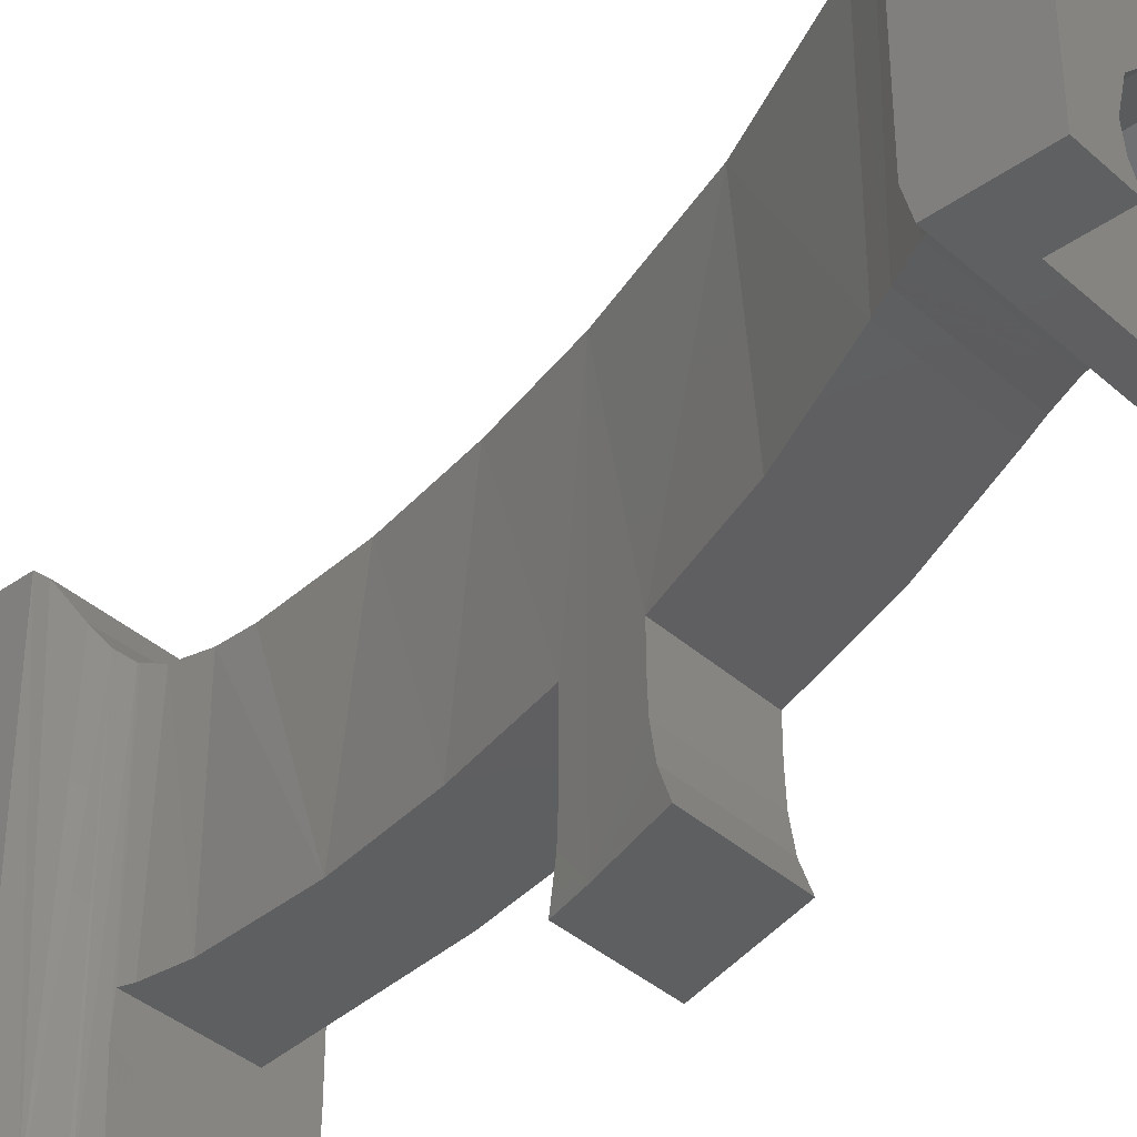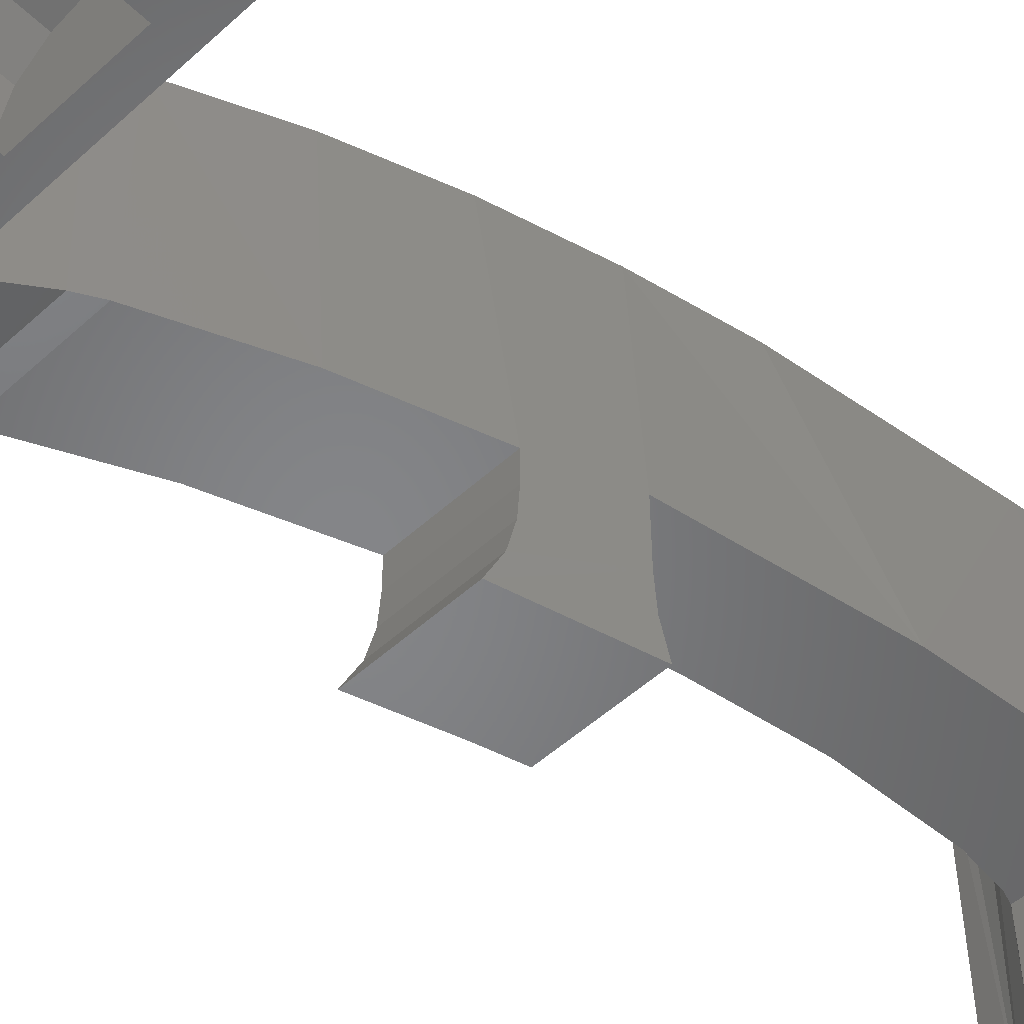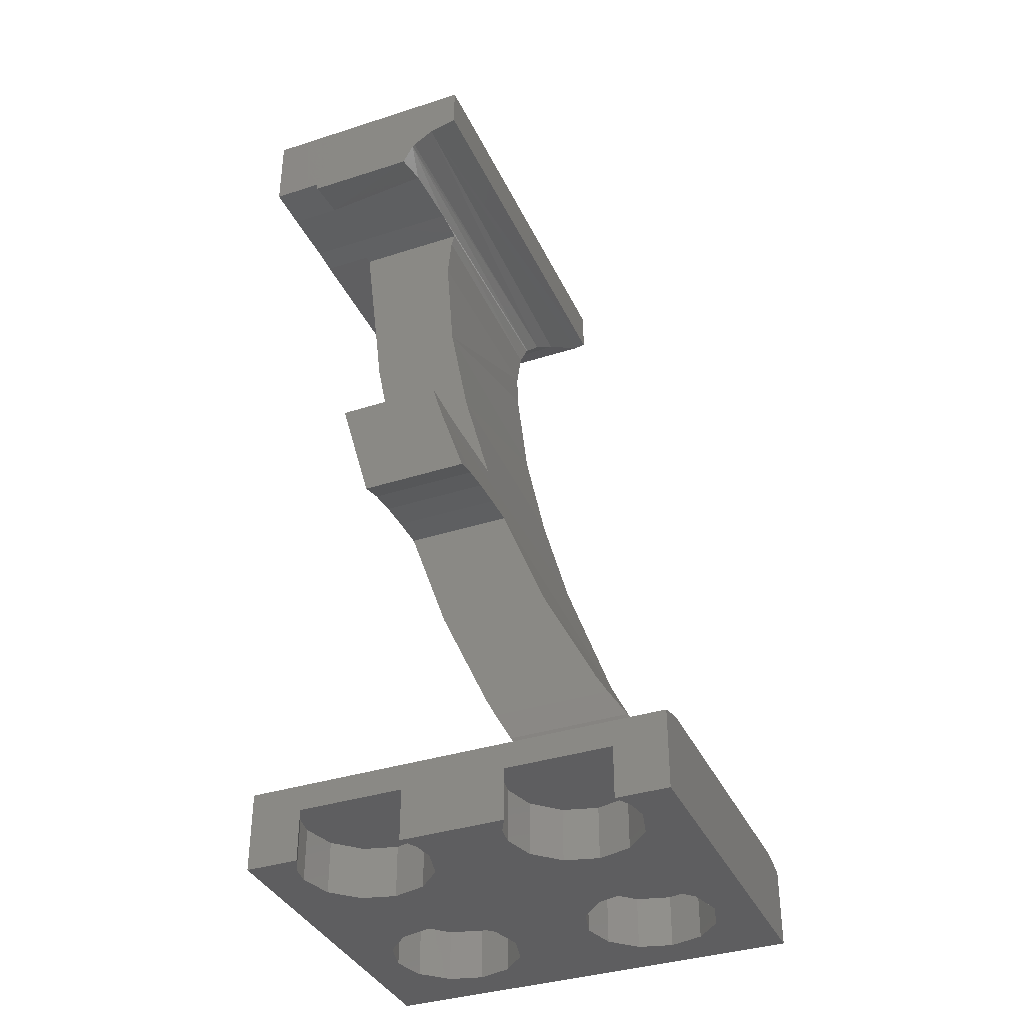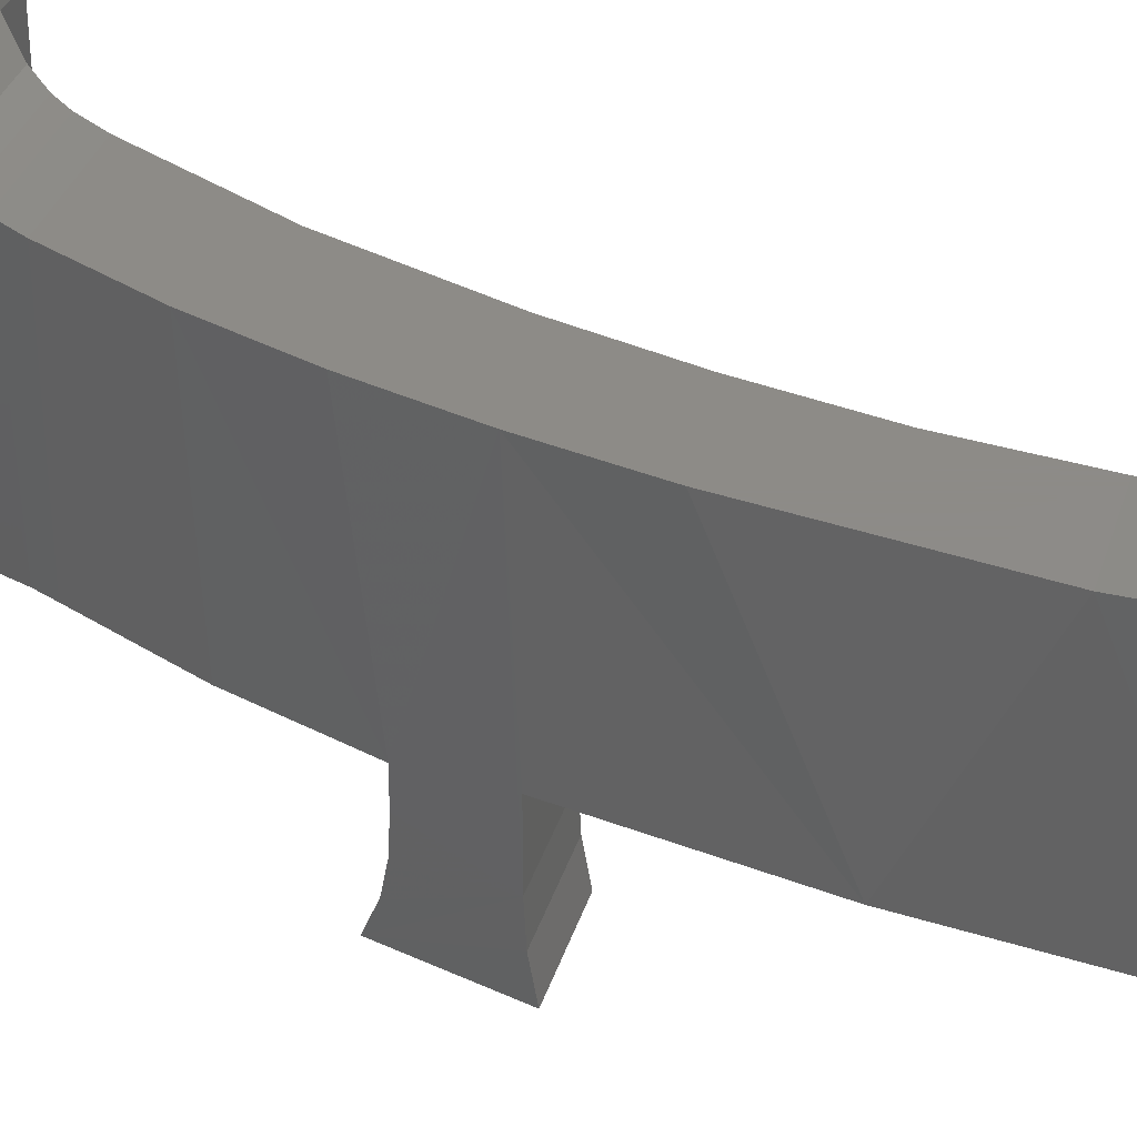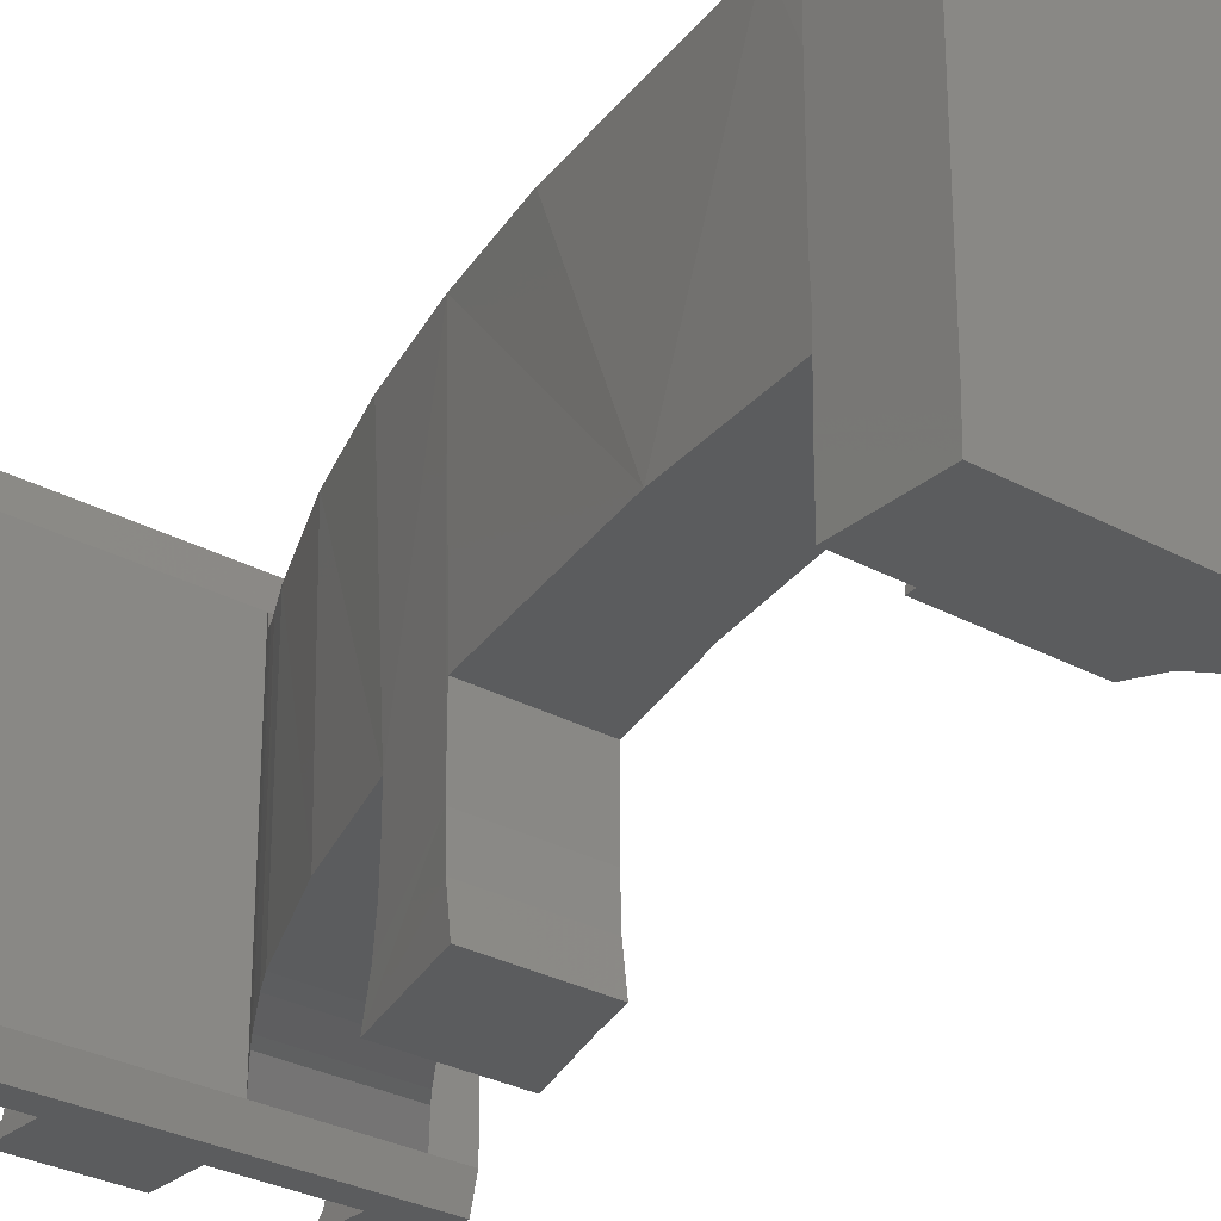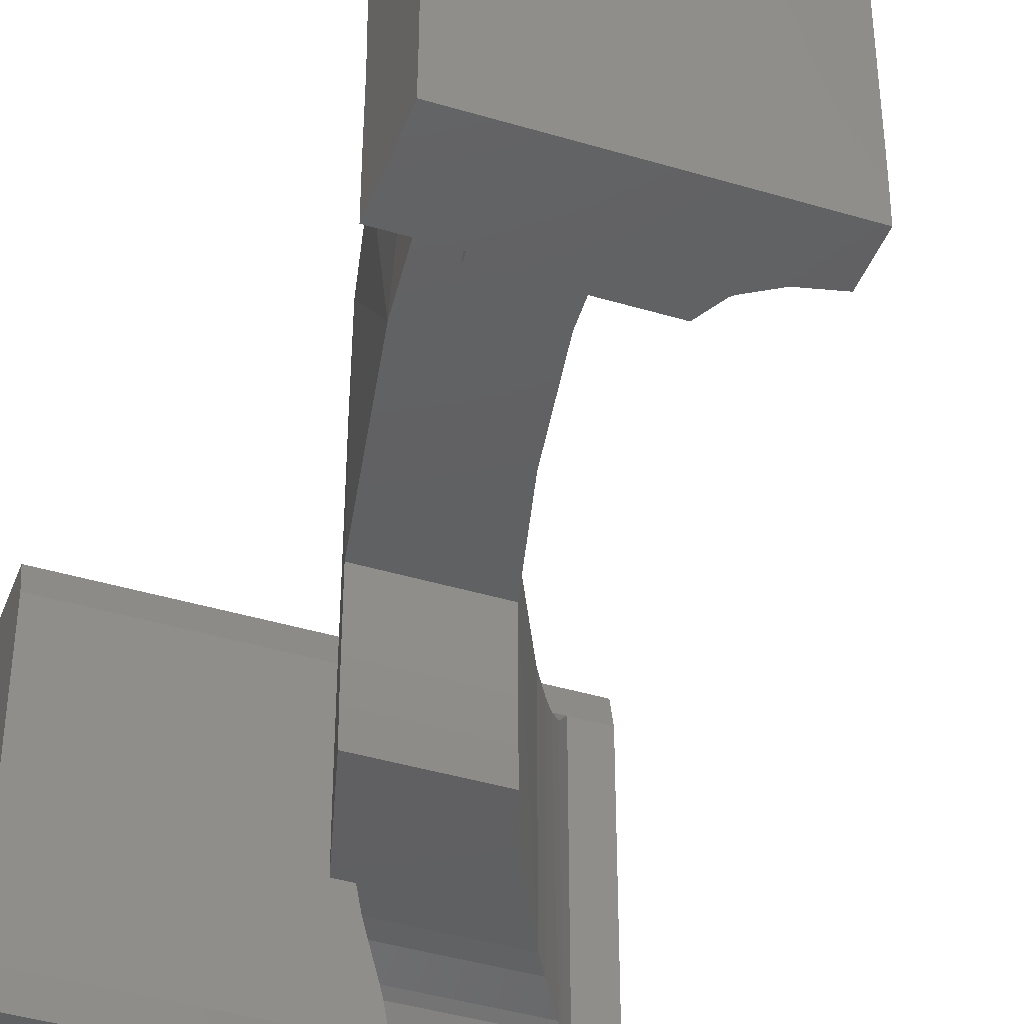
<metadata>
{"format":"stl","ext":"stl","renderer":"f3d","projection":"perspective","resolution":1024,"background":"white","views":[{"elev":-38.5,"azim":131.8,"up":"+Y"},{"elev":-52.6,"azim":-135.7,"up":"+Y"},{"elev":-36.8,"azim":22.6,"up":"+Z"},{"elev":34.8,"azim":-73.7,"up":"+Y"},{"elev":-29.1,"azim":-39.1,"up":"+Y"},{"elev":-41.8,"azim":-19.9,"up":"+Y"}]}
</metadata>
<code>
# stl→obj: 208 verts, 414 faces
v -6.018 -13.48 2.62e-14
v -9.982 -13.48 2.62e-14
v -9.623 -12.78 0
v -16 -13.48 -1.064e-18
v -14.38 -12.78 0
v -14.02 -13.48 2.62e-14
v 0 -13.48 -1.064e-18
v -1.982 -13.48 2.62e-14
v -1.623 -12.78 0
v -1.5 -12 0
v -1.5 -4 0
v 0 0 -1.064e-18
v -14.5 -12 0
v -14.5 -4 0
v -14.17 -5.25 0
v -14.17 -10.75 0
v -9.5 -12 0
v -9.835 -10.75 0
v -9.835 -5.25 0
v -9.5 -4 0
v -6.5 -4 0
v -6.5 -12 0
v -6.377 -12.78 0
v -16 5.146e-11 -1.064e-18
v -4 -1.5 0
v -5.25 -1.835 0
v -6.165 -2.75 0
v -10.75 -1.835 0
v -12 -1.5 0
v -13.25 -1.835 0
v -14.17 -2.75 0
v -1.835 -2.75 0
v -2.75 -1.835 0
v -1.835 -5.25 0
v -1.835 -10.75 0
v -2.75 -6.165 0
v -2.75 -9.835 0
v -4 -6.5 0
v -4 -9.5 0
v -5.25 -6.165 0
v -5.25 -9.835 0
v -6.165 -5.25 0
v -6.165 -10.75 0
v -10.75 -6.165 0
v -10.75 -9.835 0
v -12 -6.5 0
v -12 -9.5 0
v -13.25 -6.165 0
v -13.25 -9.835 0
v -9.835 -2.75 0
v -10.75 -6.165 2
v -9.835 -5.25 2
v -9.5 -4 2
v -12 -6.5 2
v -13.25 -6.165 2
v -14.17 -5.25 2
v -14.5 -4 2
v -13.25 -1.835 2
v -14.17 -2.75 2
v -12 -1.5 2
v -10.75 -1.835 2
v -9.835 -2.75 2
v -14.02 -13.48 2
v -14.38 -12.78 2
v -14.5 -12 2
v -9.5 -12 2
v -9.623 -12.78 2
v -9.982 -13.48 2
v -12 -9.5 2
v -10.75 -9.835 2
v -13.25 -9.835 2
v -9.835 -10.75 2
v -14.17 -10.75 2
v -6.018 -13.48 2
v -6.377 -12.78 2
v -6.5 -12 2
v -1.5 -12 2
v -1.623 -12.78 2
v -1.982 -13.48 2
v -4 -9.5 2
v -2.75 -9.835 2
v -5.25 -9.835 2
v -1.835 -10.75 2
v -6.165 -10.75 2
v 0 -13.48 3
v -16 -13.48 3
v -2.75 -6.165 2
v -1.835 -5.25 2
v -1.5 -4 2
v -4 -6.5 2
v -5.25 -6.165 2
v -6.165 -5.25 2
v -6.5 -4 2
v -5.25 -1.835 2
v -6.165 -2.75 2
v -4 -1.5 2
v -2.75 -1.835 2
v -1.835 -2.75 2
v -16 5.252e-16 3
v 0 1.398e-17 3
v -8.882e-16 -12.43 3.286
v 0 -1.154 3.286
v -16 -12.43 3.286
v -16 -1.154 3.286
v -9.699 -12.04 32.02
v -9.732 -14.68 31.94
v -14.07 -14.29 31.98
v -9.814 -16 31.7
v -14.05 -16 31.7
v -16 -12.04 32.02
v -16 -14.29 31.98
v -9.699 -12.03 32.02
v -14.07 -10.72 31.97
v -14.07 -10.71 31.97
v -9.721 -10.71 31.97
v -14.07 -11 31.98
v -9.707 -11.61 32
v -16 -11 31.98
v -9.721 -10.72 31.97
v -11.8 -13.25 17.7
v -11.82 -14.63 17.78
v -7.935 -13.25 17.7
v -7.956 -14.63 17.78
v -11.89 -16 18.04
v -8.032 -16 18.04
v -10.89 -14.82 14.39
v -6.715 -16 13.9
v -10.73 -16 13.9
v -6.89 -14.82 14.39
v -10.96 -13.63 14.63
v -6.972 -13.63 14.63
v -10.98 -12.44 14.7
v -6.995 -12.44 14.7
v -9.91 -2.286 31.31
v -10.02 -2.461 29.9
v -13.98 -2.359 30.91
v -9.989 -2.497 28.57
v -13.73 -2.497 28.57
v -14.07 -2.064 31.98
v -9.698 -2.041 32.02
v -16 -2.064 31.98
v -16 -2.041 32.02
v -9.324 -1.542 32.58
v -9.672 -2.009 32.08
v -16 -1.66 32.48
v -16 -0.5054 33.11
v -8.834 -0.9337 32.93
v -16 0 33.28
v -7.88 2.442e-15 33.28
v -7.431 -16 35.01
v -7.431 -14.71 35.04
v -16 -16 35.01
v -16 -14.71 35.04
v -16 0 35.04
v -7.431 0 35.04
v -7.633 -16 16.68
v -6.995 -11.21 14.7
v -7.633 -2.497 16.68
v -5.768 -2.497 11.44
v -1.835 -2.011 4.032
v -1.81 -11.71 3.995
v -1.316 -1.154 3.286
v -1.316 -12.43 3.286
v -6.995 -12.43 14.7
v -6.995 -12.42 14.7
v -6.995 -12.39 14.7
v -2.052 -11.54 4.357
v -2.285 -2.355 4.714
v -2.688 -2.472 5.354
v -2.856 -11.27 5.631
v -5.356 -11.21 10.48
v -3.324 -11.21 6.427
v -3.331 -2.497 6.44
v -7.935 -10.71 17.7
v -9.531 -2.497 24.55
v -9.719 -10.71 25.77
v -10.02 -10.71 29.9
v -8.707 -2.497 20.59
v -8.972 -10.71 21.71
v -9.406 -16 32.49
v -9.324 -16 32.58
v -9.866 -10.71 31.51
v -8.511 -16 33.09
v -7.431 1.398e-17 33.35
v -7.431 -16 33.35
v -14.07 -16 31.98
v -16 -16 31.98
v -6.379 -2.012 4.033
v -5.915 -1.154 3.286
v -5.915 -12.43 3.286
v -11.8 -10.71 17.7
v -11.7 -2.497 17.29
v -10.98 -11.21 14.7
v -10.98 -12.39 14.7
v -10.98 -12.42 14.7
v -10.98 -12.43 14.7
v -12.55 -2.497 21.02
v -13.22 -10.71 24.79
v -6.357 -11.71 3.997
v -6.573 -11.54 4.357
v -6.782 -2.356 4.717
v -7.293 -11.27 5.634
v -7.14 -2.472 5.354
v -10.64 -2.497 13.62
v -9.343 -2.497 10.02
v -9.529 -11.21 10.49
v -7.715 -2.497 6.44
v -7.709 -11.21 6.427
f 1 2 3
f 4 5 6
f 7 8 9
f 7 9 10
f 7 10 11
f 7 11 12
f 13 5 4
f 13 4 14
f 13 14 15
f 13 15 16
f 17 18 19
f 17 19 20
f 17 20 21
f 17 21 22
f 17 22 23
f 17 23 1
f 17 1 3
f 24 25 26
f 24 26 27
f 24 27 28
f 24 28 29
f 24 29 30
f 24 30 31
f 24 31 14
f 24 14 4
f 12 11 32
f 12 32 33
f 12 33 25
f 12 25 24
f 11 10 34
f 34 10 35
f 34 35 36
f 36 35 37
f 36 37 38
f 38 37 39
f 38 39 40
f 40 39 41
f 40 41 42
f 42 41 43
f 42 43 21
f 21 43 22
f 19 18 44
f 44 18 45
f 44 45 46
f 46 45 47
f 46 47 48
f 48 47 49
f 48 49 15
f 15 49 16
f 28 27 50
f 50 27 21
f 50 21 20
f 46 51 44
f 44 51 52
f 44 52 19
f 19 52 53
f 19 53 20
f 51 46 54
f 54 46 48
f 54 48 55
f 55 48 15
f 55 15 56
f 56 15 14
f 56 14 57
f 29 58 30
f 30 58 59
f 30 59 31
f 31 59 57
f 31 57 14
f 58 29 60
f 60 29 28
f 60 28 61
f 61 28 50
f 61 50 62
f 62 50 20
f 62 20 53
f 60 61 58
f 54 55 51
f 51 55 56
f 51 56 52
f 52 56 57
f 52 57 53
f 53 57 59
f 53 59 62
f 62 59 58
f 62 58 61
f 6 5 63
f 63 5 64
f 5 13 64
f 64 13 65
f 17 3 66
f 66 3 67
f 3 2 67
f 67 2 68
f 69 70 71
f 71 70 72
f 71 72 73
f 73 72 66
f 73 66 65
f 65 66 67
f 65 67 64
f 64 67 68
f 64 68 63
f 1 23 74
f 74 23 75
f 23 22 75
f 75 22 76
f 10 9 77
f 77 9 78
f 9 8 78
f 78 8 79
f 80 81 82
f 82 81 83
f 82 83 84
f 84 83 77
f 84 77 76
f 76 77 78
f 76 78 75
f 75 78 79
f 75 79 74
f 85 86 63
f 85 63 68
f 85 68 74
f 85 74 79
f 85 79 8
f 85 8 7
f 1 74 2
f 2 74 68
f 4 6 86
f 86 6 63
f 47 71 49
f 49 71 73
f 49 73 16
f 16 73 65
f 16 65 13
f 71 47 69
f 69 47 45
f 69 45 70
f 70 45 18
f 70 18 72
f 72 18 17
f 72 17 66
f 39 82 41
f 41 82 84
f 41 84 43
f 43 84 76
f 43 76 22
f 82 39 80
f 80 39 37
f 80 37 81
f 81 37 35
f 81 35 83
f 83 35 10
f 83 10 77
f 38 87 36
f 36 87 88
f 36 88 34
f 34 88 89
f 34 89 11
f 87 38 90
f 90 38 40
f 90 40 91
f 91 40 42
f 91 42 92
f 92 42 21
f 92 21 93
f 25 94 26
f 26 94 95
f 26 95 27
f 27 95 93
f 27 93 21
f 94 25 96
f 96 25 33
f 96 33 97
f 97 33 32
f 97 32 98
f 98 32 11
f 98 11 89
f 96 97 94
f 90 91 87
f 87 91 92
f 87 92 88
f 88 92 93
f 88 93 89
f 89 93 95
f 89 95 98
f 98 95 94
f 98 94 97
f 24 99 12
f 12 99 100
f 85 7 101
f 100 102 12
f 12 102 101
f 12 101 7
f 103 4 86
f 4 103 24
f 24 103 104
f 24 104 99
f 105 106 107
f 107 106 108
f 107 108 109
f 105 107 110
f 110 107 111
f 110 110 105
f 110 112 105
f 113 114 115
f 116 117 118
f 118 117 112
f 118 112 110
f 115 119 113
f 113 119 117
f 113 117 116
f 120 121 122
f 122 121 123
f 121 124 123
f 123 124 125
f 126 127 128
f 127 126 129
f 129 126 130
f 129 130 131
f 131 130 132
f 131 132 133
f 134 135 136
f 136 135 137
f 136 137 138
f 136 139 134
f 134 139 140
f 139 141 140
f 140 141 142
f 143 144 145
f 145 144 140
f 145 140 142
f 145 146 143
f 143 146 147
f 146 148 147
f 147 148 149
f 150 151 152
f 152 151 153
f 153 151 154
f 154 151 155
f 156 157 158
f 157 159 158
f 160 161 162
f 161 163 162
f 156 127 129
f 156 129 131
f 156 131 133
f 156 133 164
f 156 164 165
f 156 165 166
f 156 166 157
f 167 161 160
f 167 160 168
f 167 168 169
f 167 169 170
f 157 171 159
f 159 171 172
f 159 172 173
f 173 172 170
f 173 170 169
f 123 156 122
f 156 174 122
f 156 123 125
f 175 137 176
f 176 137 135
f 176 135 177
f 156 158 174
f 174 158 178
f 174 178 179
f 179 178 175
f 179 175 176
f 106 180 108
f 105 140 144
f 105 144 180
f 105 180 106
f 140 105 112
f 140 112 117
f 140 117 119
f 140 119 115
f 140 115 134
f 144 143 180
f 180 143 181
f 115 182 134
f 134 182 177
f 134 177 135
f 147 149 183
f 183 149 184
f 183 184 185
f 147 183 143
f 143 183 181
f 150 185 151
f 151 185 184
f 151 184 155
f 186 107 109
f 187 111 186
f 186 111 107
f 118 141 116
f 116 141 139
f 188 189 190
f 124 121 128
f 120 191 192
f 120 192 193
f 120 193 194
f 120 194 195
f 120 195 196
f 120 196 132
f 120 132 130
f 120 130 126
f 120 126 128
f 120 128 121
f 139 136 114
f 139 114 113
f 139 113 116
f 138 197 198
f 138 198 114
f 138 114 136
f 190 199 188
f 188 199 200
f 188 200 201
f 201 200 202
f 201 202 203
f 192 204 193
f 193 204 205
f 193 205 206
f 206 205 207
f 206 207 208
f 208 207 203
f 208 203 202
f 197 192 198
f 198 192 191
f 148 154 149
f 149 154 155
f 149 155 184
f 183 187 181
f 187 180 181
f 183 185 187
f 187 185 150
f 187 150 152
f 187 186 180
f 180 186 109
f 180 109 108
f 127 156 128
f 128 156 125
f 128 125 124
f 153 154 148
f 153 148 146
f 153 146 145
f 153 145 142
f 153 142 141
f 153 141 118
f 153 118 110
f 153 110 110
f 153 110 111
f 153 111 187
f 153 187 152
f 190 189 103
f 103 189 104
f 101 102 163
f 163 102 162
f 99 104 189
f 99 189 162
f 99 162 102
f 99 102 100
f 188 162 189
f 162 188 160
f 160 188 201
f 160 201 168
f 168 201 203
f 168 203 169
f 85 101 163
f 85 163 190
f 85 190 103
f 85 103 86
f 200 199 167
f 167 199 161
f 199 190 161
f 161 190 163
f 114 198 191
f 114 191 177
f 114 177 182
f 114 182 115
f 191 174 179
f 191 179 176
f 191 176 177
f 120 122 191
f 191 122 174
f 195 164 196
f 196 164 133
f 196 133 132
f 164 195 165
f 165 195 194
f 165 194 166
f 166 194 193
f 166 193 157
f 208 172 171
f 208 171 157
f 208 157 193
f 208 193 206
f 208 202 172
f 172 202 170
f 202 200 170
f 170 200 167
f 173 169 207
f 207 169 203
f 205 175 178
f 207 205 178
f 207 178 158
f 207 158 159
f 207 159 173
f 197 138 192
f 192 138 137
f 192 137 204
f 204 137 175
f 204 175 205

</code>
